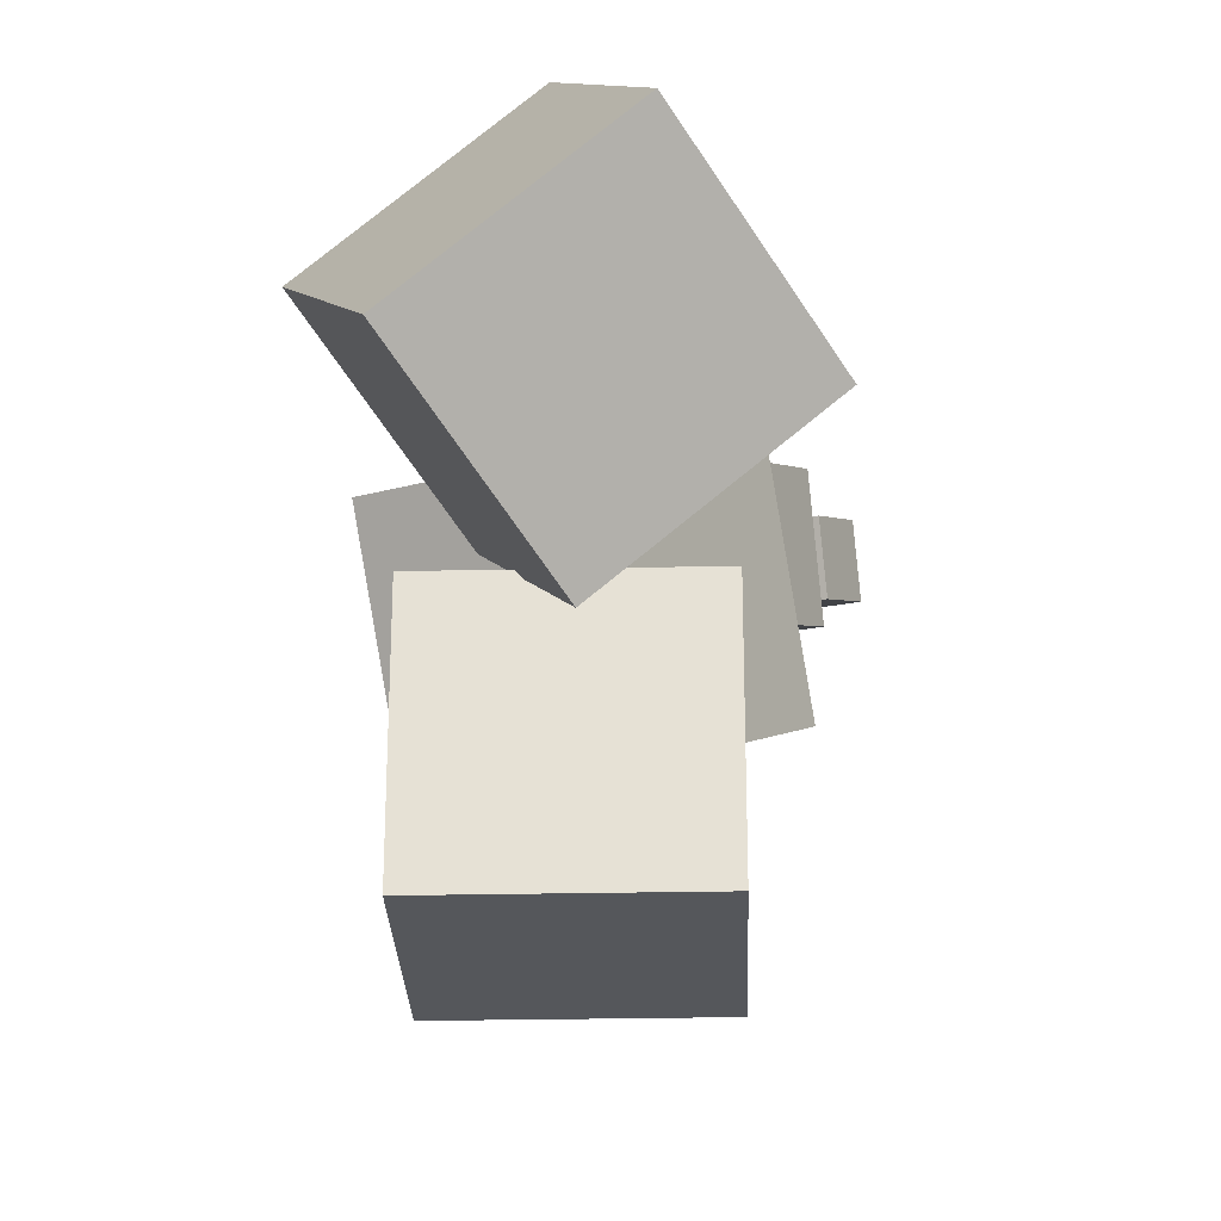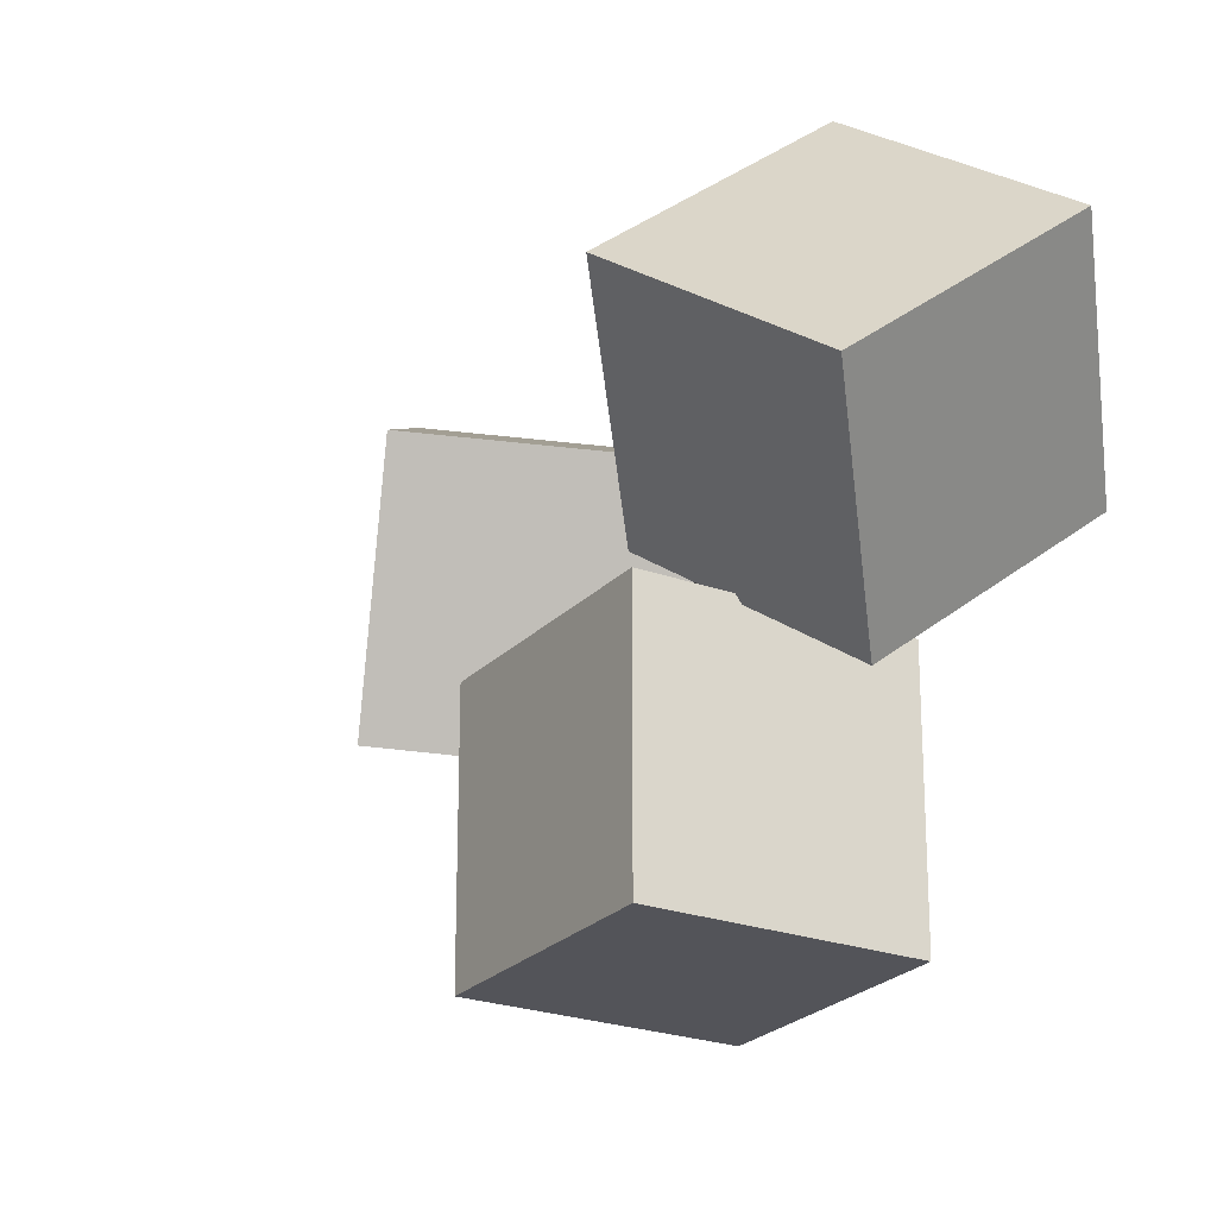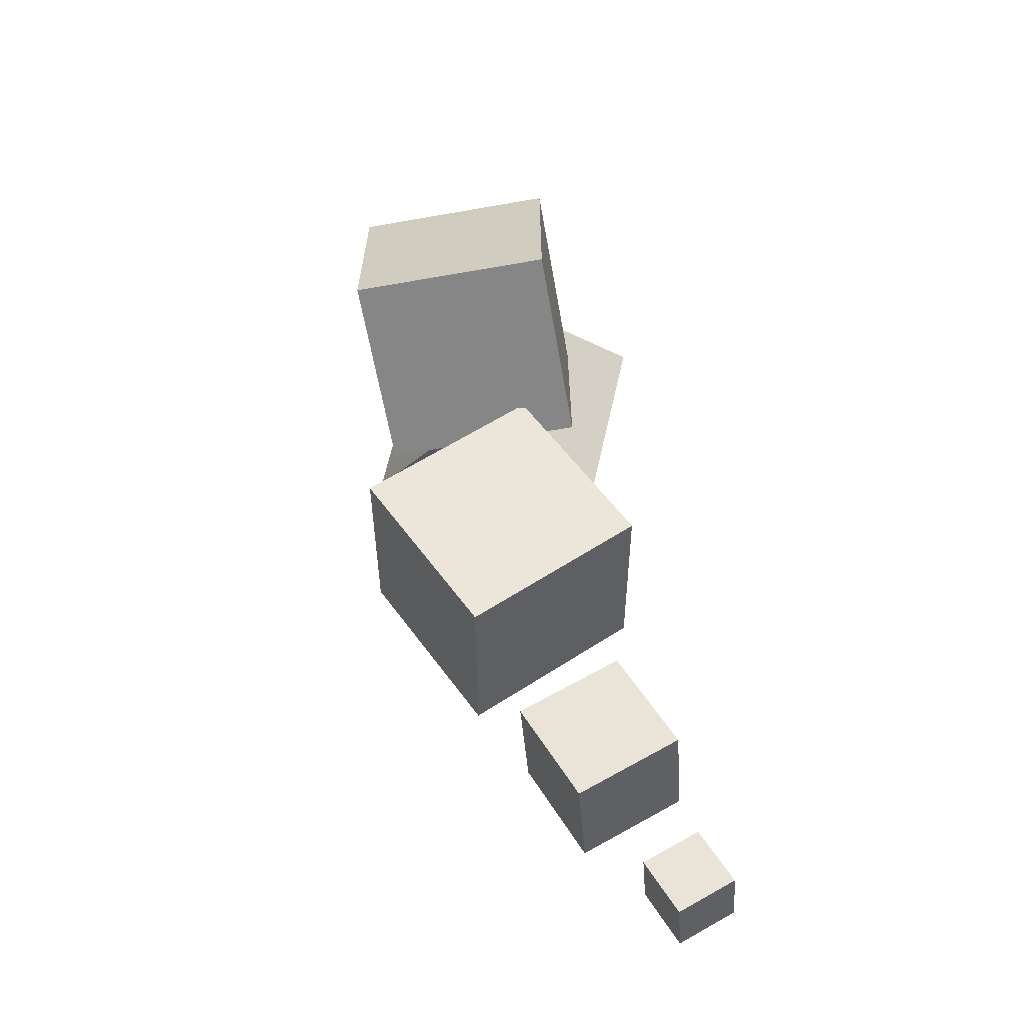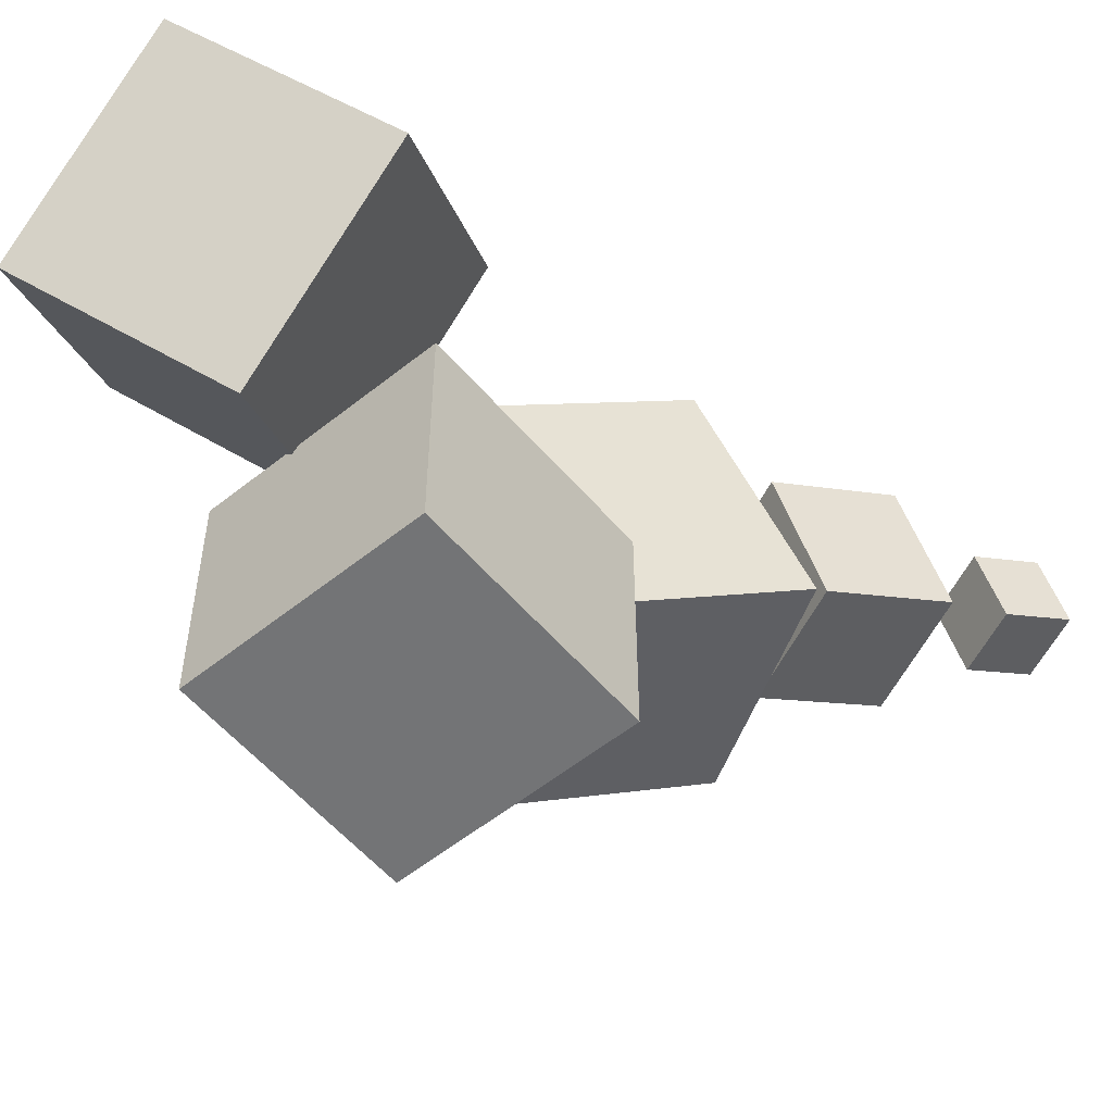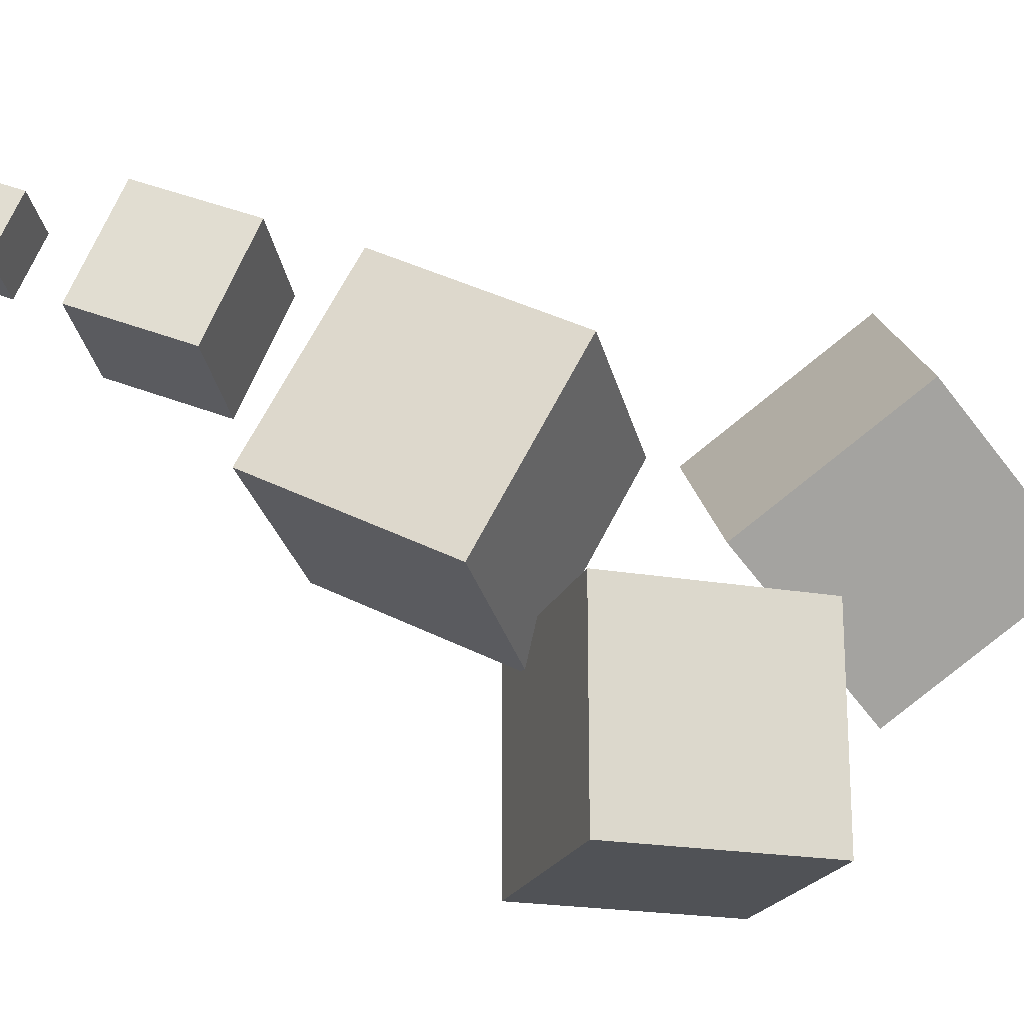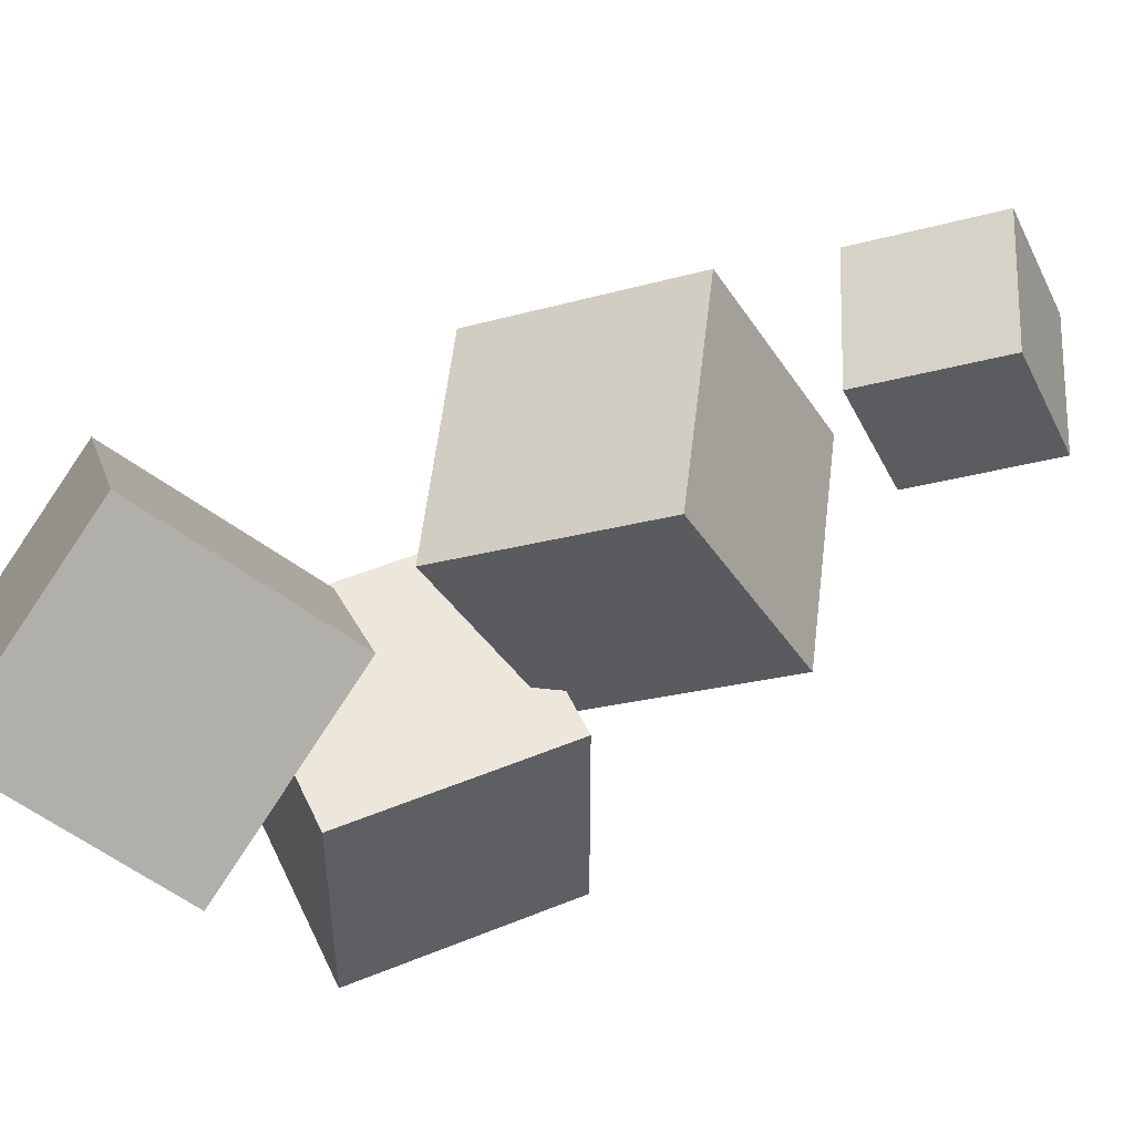
<metadata>
{"format":"obj","ext":"obj","renderer":"f3d","projection":"perspective","resolution":1024,"background":"white","views":[{"elev":-26.8,"azim":1.9,"up":"+Y"},{"elev":-23.7,"azim":-31.3,"up":"+Y"},{"elev":-62.1,"azim":10.1,"up":"+Z"},{"elev":-56.2,"azim":40.0,"up":"+Y"},{"elev":-20.7,"azim":-108.0,"up":"+Y"},{"elev":50.9,"azim":65.9,"up":"+Y"}]}
</metadata>
<code>
o Cube_Cube.001
v -0.276 0.392 0.491
v -0.276 1.283 0.491
v -0.276 0.392 -0.4003
v -0.276 1.283 -0.4003
v 0.6154 0.392 0.491
v 0.6154 1.283 0.491
v 0.6154 0.392 -0.4003
v 0.6154 1.283 -0.4003
f 1 2 4 3
f 3 4 8 7
f 7 8 6 5
f 5 6 2 1
f 3 7 5 1
f 8 4 2 6
o right_arm_Cube.003
v 0.4249 2.031 1.523
v 0.1318 2.537 0.8501
v -0.269 1.482 1.412
v -0.5621 1.988 0.7398
v 0.9015 1.543 0.9484
v 0.6083 2.049 0.2757
v 0.2076 0.9948 0.8381
v -0.08555 1.501 0.1655
f 9 10 12 11
f 11 12 16 15
f 15 16 14 13
f 13 14 10 9
f 11 15 13 9
f 16 12 10 14
o left_arm_Cube.002
v -0.3641 1.226 -0.8362
v -0.5016 2.014 -0.4426
v 0.0809 1.632 -1.493
v -0.05657 2.42 -1.1
v 0.3959 1.131 -0.3803
v 0.2584 1.919 0.0133
v 0.8409 1.537 -1.037
v 0.7034 2.325 -0.6438
f 17 18 20 19
f 19 20 24 23
f 23 24 22 21
f 21 22 18 17
f 19 23 21 17
f 24 20 18 22
o left_elbow_Cube.004
v 0.2066 2.102 -1.598
v 0.1617 2.585 -1.402
v 0.4357 2.297 -2.027
v 0.3908 2.78 -1.83
v 0.6752 2.052 -1.37
v 0.6303 2.536 -1.173
v 0.9044 2.248 -1.798
v 0.8595 2.731 -1.602
f 25 26 28 27
f 27 28 32 31
f 31 32 30 29
f 29 30 26 25
f 27 31 29 25
f 32 28 26 30
o left_hand_Cube.005
v 0.6747 2.545 -2.256
v 0.6502 2.81 -2.148
v 0.8003 2.652 -2.49
v 0.7757 2.917 -2.383
v 0.9316 2.518 -2.131
v 0.907 2.783 -2.023
v 1.057 2.625 -2.365
v 1.033 2.89 -2.258
f 33 34 36 35
f 35 36 40 39
f 39 40 38 37
f 37 38 34 33
f 35 39 37 33
f 40 36 34 38

</code>
